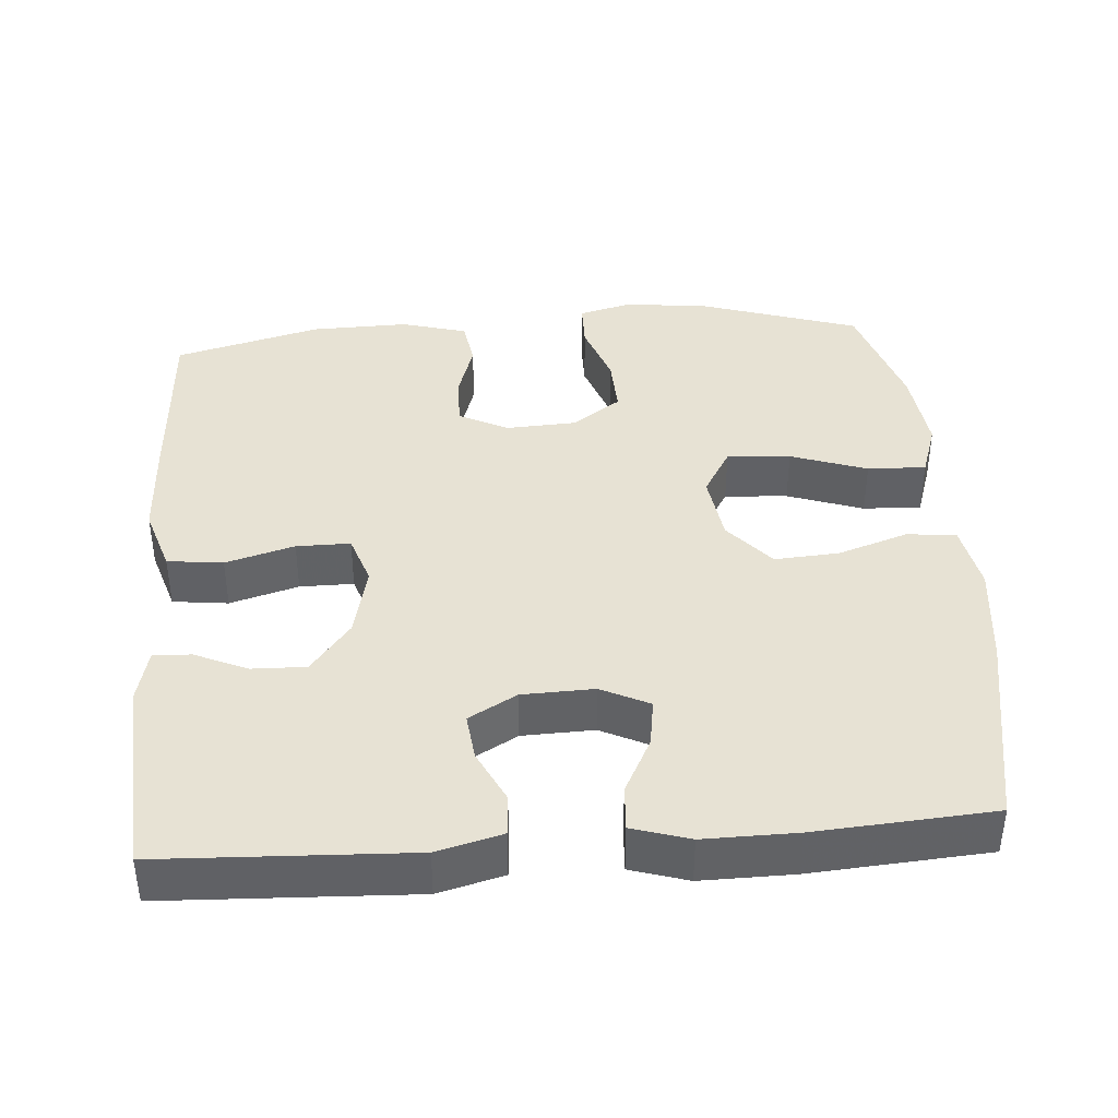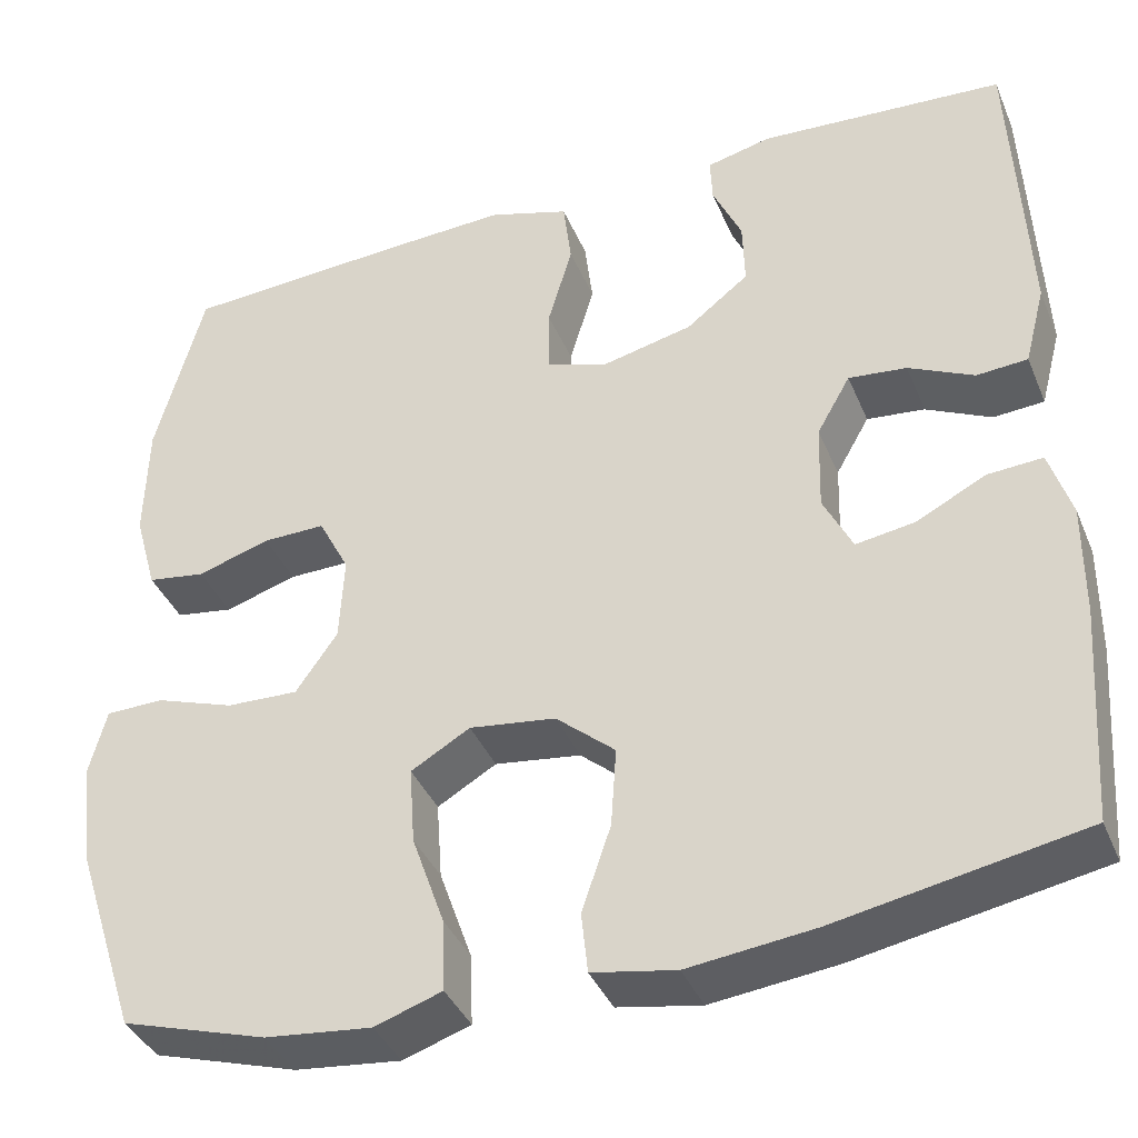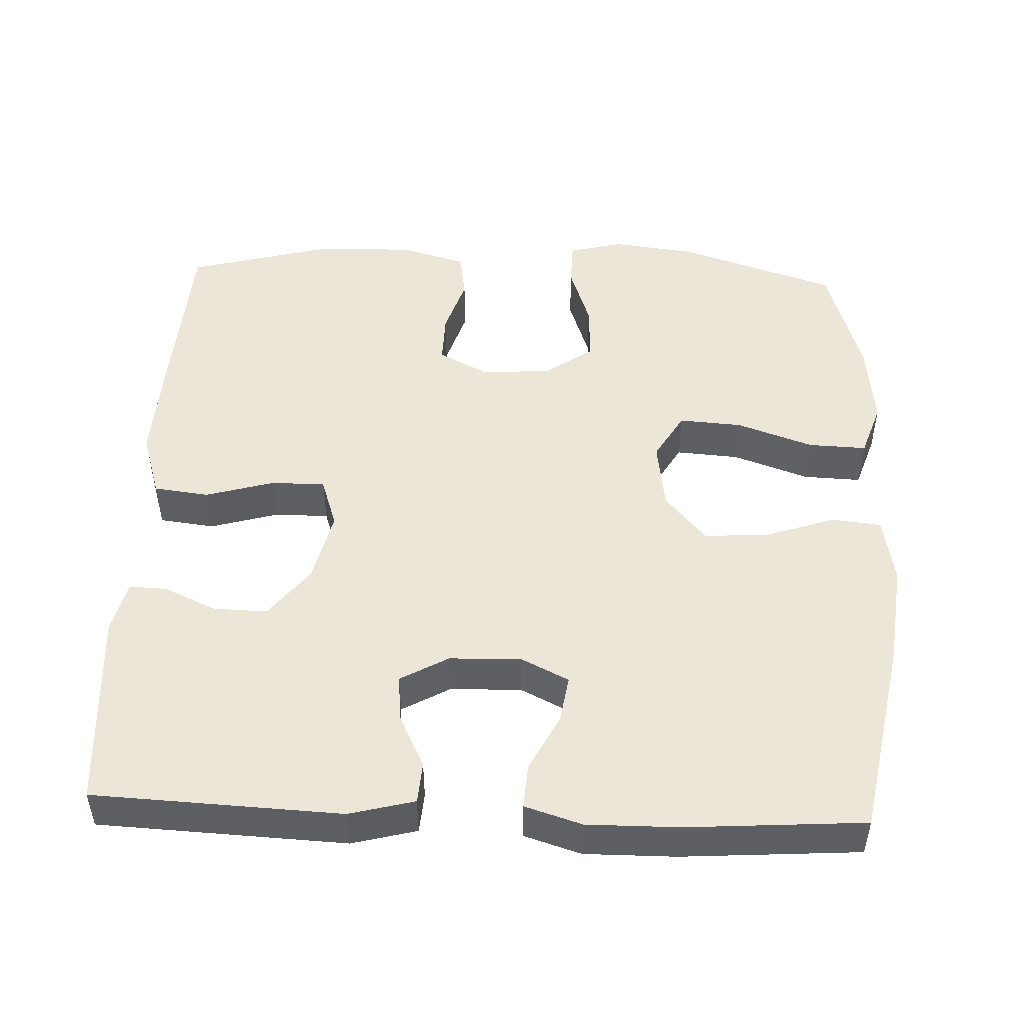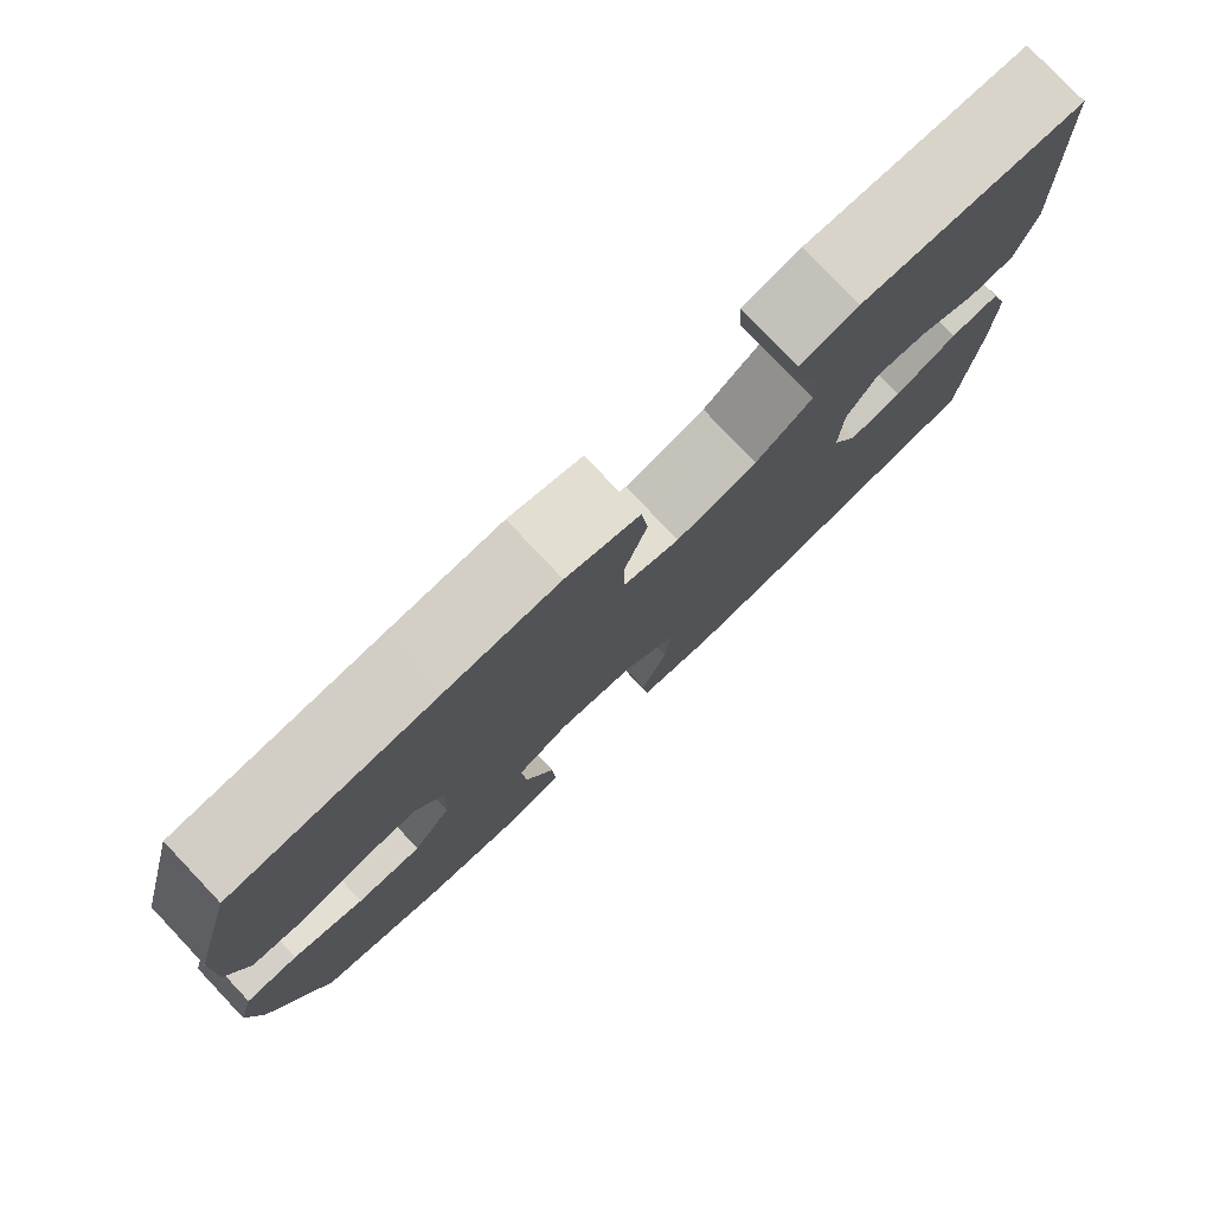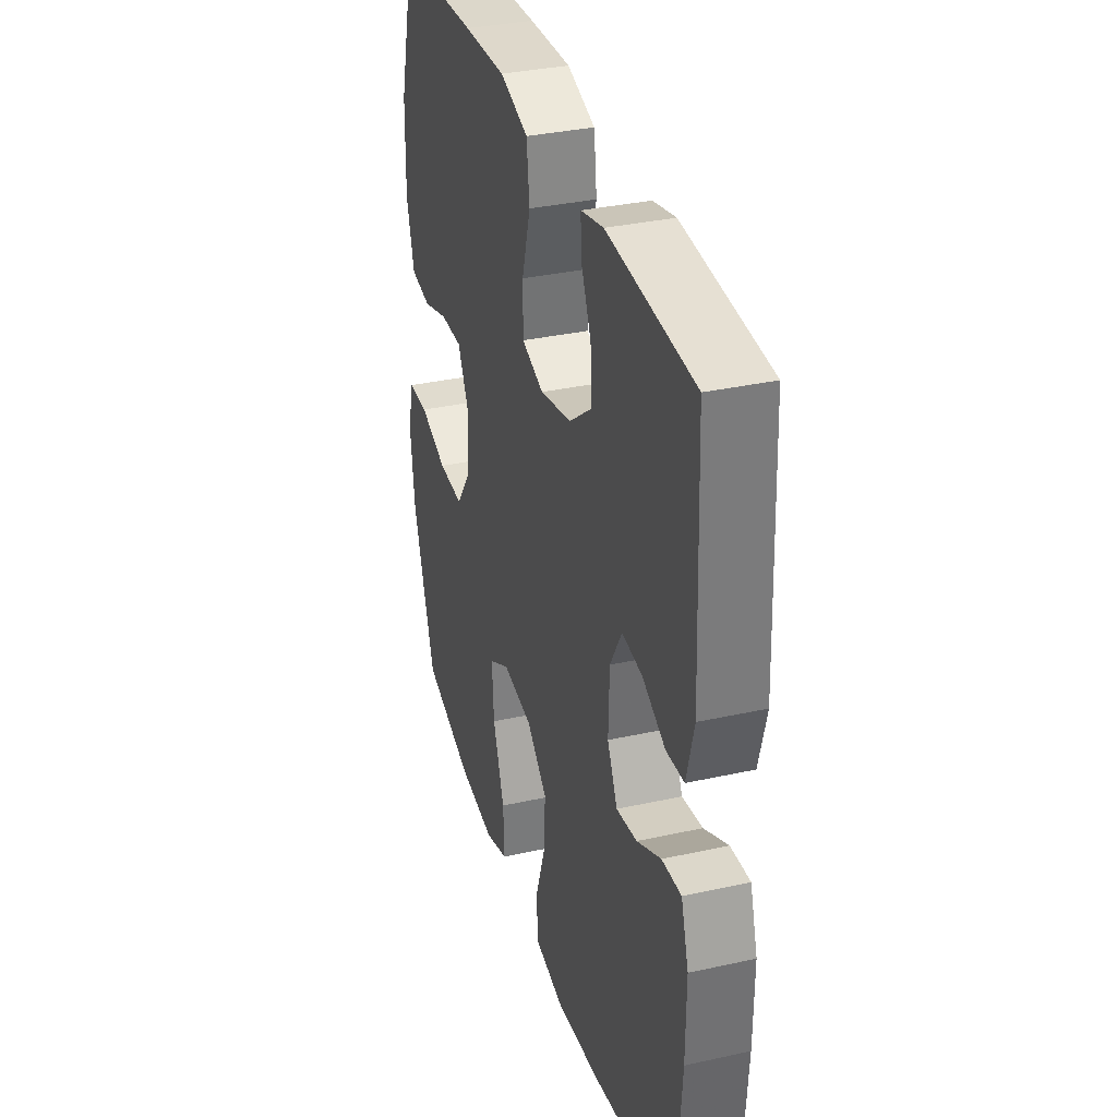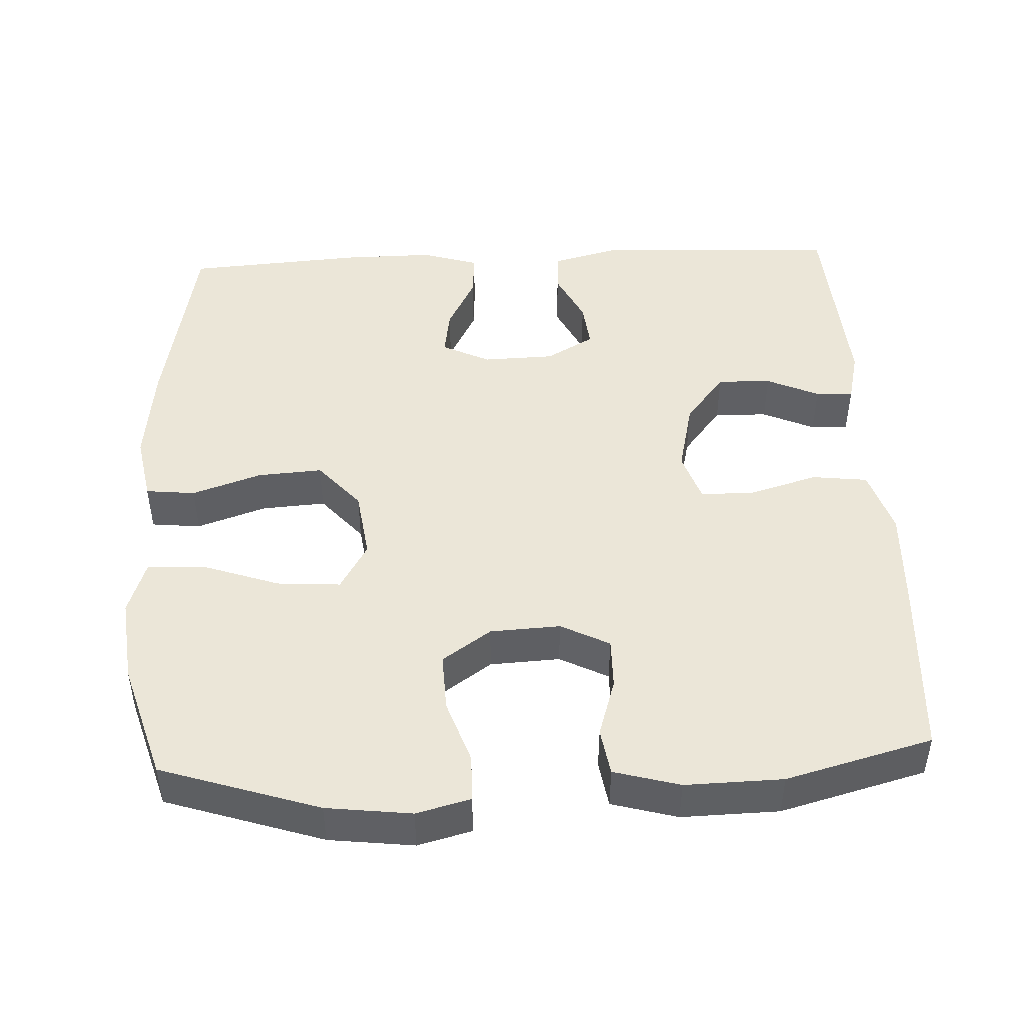
<metadata>
{"format":"obj","ext":"obj","renderer":"f3d","projection":"perspective","resolution":1024,"background":"white","views":[{"elev":39.8,"azim":85.6,"up":"+Y"},{"elev":-38.9,"azim":21.3,"up":"+Z"},{"elev":48.9,"azim":92.4,"up":"+Y"},{"elev":79.1,"azim":-43.5,"up":"+Z"},{"elev":34.3,"azim":73.4,"up":"+Z"},{"elev":46.3,"azim":-92.7,"up":"+Y"}]}
</metadata>
<code>
v 0.5 0.07 0.5
v 0.515 0.07 0.165
v 0.492 0.07 0.077
v 0.436 0.07 0.073
v 0.364 0.07 0.108
v 0.3 0.07 0.115
v 0.263 0.07 0.05
v 0.26 0.07 -0.047
v 0.292 0.07 -0.112
v 0.357 0.07 -0.102
v 0.433 0.07 -0.063
v 0.494 0.07 -0.059
v 0.518 0.07 -0.136
v 0.517 0.07 -0.26
v 0.5 0.07 -0.5
v 0.231 0.07 -0.55
v 0.092 0.07 -0.566
v 0 0.07 -0.549
v -0.007 0.07 -0.482
v 0.025 0.07 -0.388
v 0.031 0.07 -0.3
v -0.034 0.07 -0.244
v -0.129 0.07 -0.231
v -0.194 0.07 -0.269
v -0.188 0.07 -0.355
v -0.152 0.07 -0.458
v -0.149 0.07 -0.537
v -0.223 0.07 -0.562
v -0.34 0.07 -0.549
v -0.5 0.07 -0.5
v -0.57 0.07 -0.286
v -0.584 0.07 -0.171
v -0.565 0.07 -0.098
v -0.501 0.07 -0.097
v -0.414 0.07 -0.127
v -0.335 0.07 -0.13
v -0.289 0.07 -0.064
v -0.284 0.07 0.031
v -0.318 0.07 0.097
v -0.387 0.07 0.096
v -0.467 0.07 0.071
v -0.531 0.07 0.081
v -0.556 0.07 0.17
v -0.553 0.07 0.302
v -0.5 0.07 0.5
v -0.248 0.07 0.515
v -0.115 0.07 0.521
v -0.026 0.07 0.493
v -0.017 0.07 0.418
v -0.044 0.07 0.325
v -0.044 0.07 0.252
v 0.025 0.07 0.229
v 0.124 0.07 0.252
v 0.193 0.07 0.306
v 0.191 0.07 0.379
v 0.159 0.07 0.45
v 0.157 0.07 0.501
v 0.228 0.07 0.518
v 0.5 0 0.5
v 0.515 0 0.165
v 0.492 0 0.077
v 0.436 0 0.073
v 0.364 0 0.108
v 0.3 0 0.115
v 0.263 0 0.05
v 0.26 0 -0.047
v 0.292 0 -0.112
v 0.357 0 -0.102
v 0.433 0 -0.063
v 0.494 0 -0.059
v 0.518 0 -0.136
v 0.517 0 -0.26
v 0.5 0 -0.5
v 0.231 0 -0.55
v 0.092 0 -0.566
v 0 0 -0.549
v -0.007 0 -0.482
v 0.025 0 -0.388
v 0.031 0 -0.3
v -0.034 0 -0.244
v -0.129 0 -0.231
v -0.194 0 -0.269
v -0.188 0 -0.355
v -0.152 0 -0.458
v -0.149 0 -0.537
v -0.223 0 -0.562
v -0.34 0 -0.549
v -0.5 0 -0.5
v -0.57 0 -0.286
v -0.584 0 -0.171
v -0.565 0 -0.098
v -0.501 0 -0.097
v -0.414 0 -0.127
v -0.335 0 -0.13
v -0.289 0 -0.064
v -0.284 0 0.031
v -0.318 0 0.097
v -0.387 0 0.096
v -0.467 0 0.071
v -0.531 0 0.081
v -0.556 0 0.17
v -0.553 0 0.302
v -0.5 0 0.5
v -0.248 0 0.515
v -0.115 0 0.521
v -0.026 0 0.493
v -0.017 0 0.418
v -0.044 0 0.325
v -0.044 0 0.252
v 0.025 0 0.229
v 0.124 0 0.252
v 0.193 0 0.306
v 0.191 0 0.379
v 0.159 0 0.45
v 0.157 0 0.501
v 0.228 0 0.518
f 55 56 57 58
f 54 55 58 1
f 53 54 1 2
f 52 53 2 3
f 47 48 49 50
f 47 50 51
f 46 47 51
f 45 46 51
f 44 45 51
f 43 44 51 52
f 40 41 42 43
f 39 40 43 52
f 32 33 34 35
f 32 35 36
f 31 32 36
f 30 31 36
f 29 30 36 37
f 25 26 27 28
f 24 25 28 29
f 17 18 19 20
f 17 20 21
f 16 17 21
f 15 16 21
f 14 15 21 22
f 10 11 12 13
f 9 10 13 14
f 3 4 5
f 52 3 5
f 52 5 6
f 38 39 52 6
f 37 38 6 7
f 24 29 37
f 23 24 37 7
f 9 14 22 23
f 8 9 23
f 7 8 23
f 116 115 114 113
f 59 116 113 112
f 60 59 112 111
f 61 60 111 110
f 108 107 106 105
f 109 108 105
f 109 105 104
f 109 104 103
f 109 103 102
f 110 109 102 101
f 101 100 99 98
f 110 101 98 97
f 93 92 91 90
f 94 93 90
f 94 90 89
f 94 89 88
f 95 94 88 87
f 86 85 84 83
f 87 86 83 82
f 78 77 76 75
f 79 78 75
f 79 75 74
f 79 74 73
f 80 79 73 72
f 71 70 69 68
f 72 71 68 67
f 63 62 61
f 63 61 110
f 64 63 110
f 64 110 97 96
f 65 64 96 95
f 95 87 82
f 65 95 82 81
f 81 80 72 67
f 81 67 66
f 81 66 65
f 1 59 60 2
f 2 60 61 3
f 3 61 62 4
f 4 62 63 5
f 5 63 64 6
f 6 64 65 7
f 7 65 66 8
f 8 66 67 9
f 9 67 68 10
f 10 68 69 11
f 11 69 70 12
f 12 70 71 13
f 13 71 72 14
f 14 72 73 15
f 15 73 74 16
f 16 74 75 17
f 17 75 76 18
f 18 76 77 19
f 19 77 78 20
f 20 78 79 21
f 21 79 80 22
f 22 80 81 23
f 23 81 82 24
f 24 82 83 25
f 25 83 84 26
f 26 84 85 27
f 27 85 86 28
f 28 86 87 29
f 29 87 88 30
f 30 88 89 31
f 31 89 90 32
f 32 90 91 33
f 33 91 92 34
f 34 92 93 35
f 35 93 94 36
f 36 94 95 37
f 37 95 96 38
f 38 96 97 39
f 39 97 98 40
f 40 98 99 41
f 41 99 100 42
f 42 100 101 43
f 43 101 102 44
f 44 102 103 45
f 45 103 104 46
f 46 104 105 47
f 47 105 106 48
f 48 106 107 49
f 49 107 108 50
f 50 108 109 51
f 51 109 110 52
f 52 110 111 53
f 53 111 112 54
f 54 112 113 55
f 55 113 114 56
f 56 114 115 57
f 57 115 116 58
f 58 116 59 1

</code>
